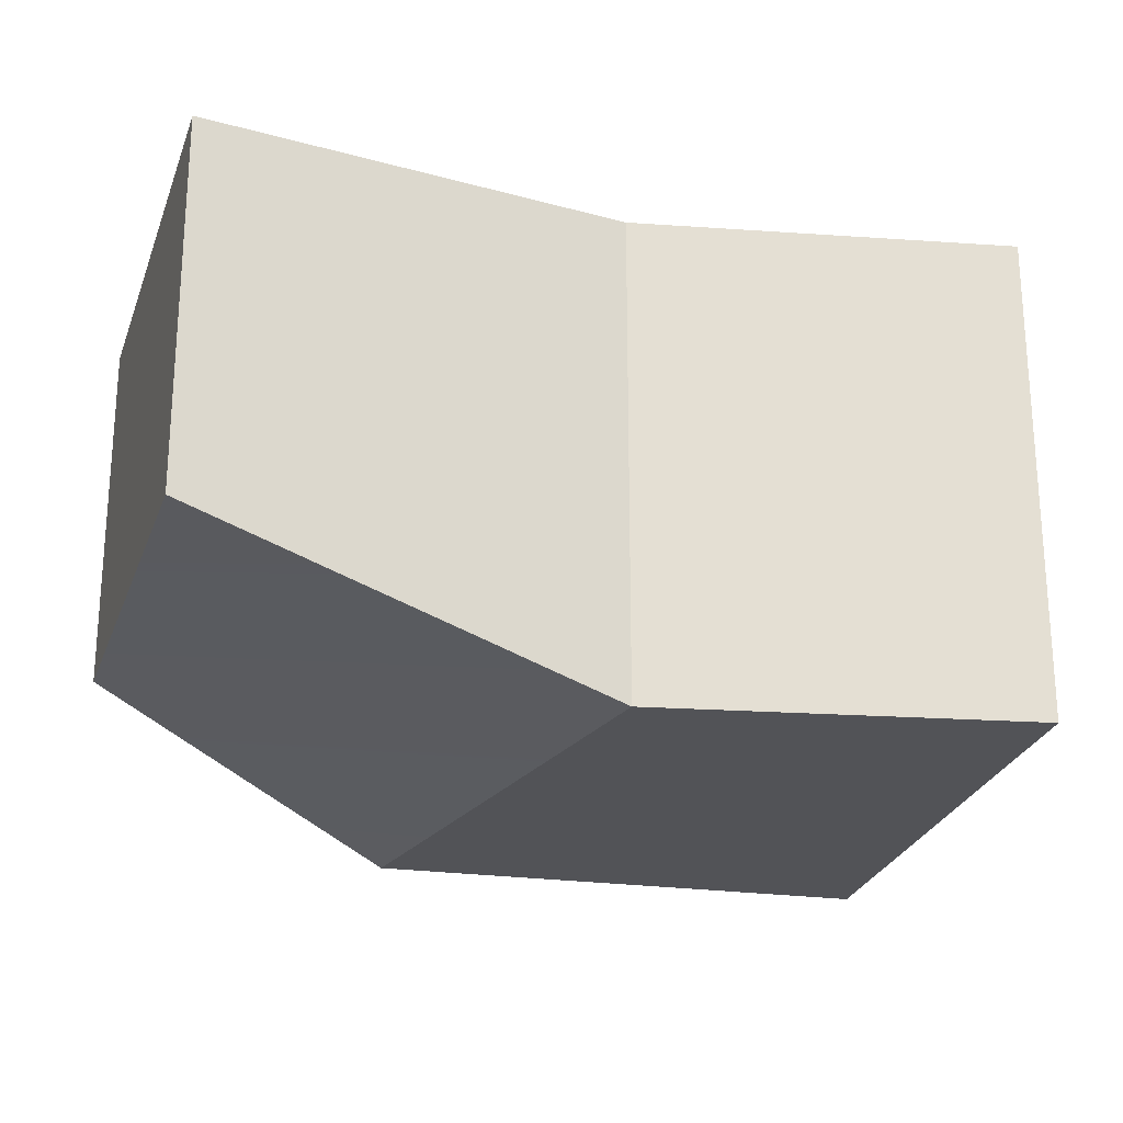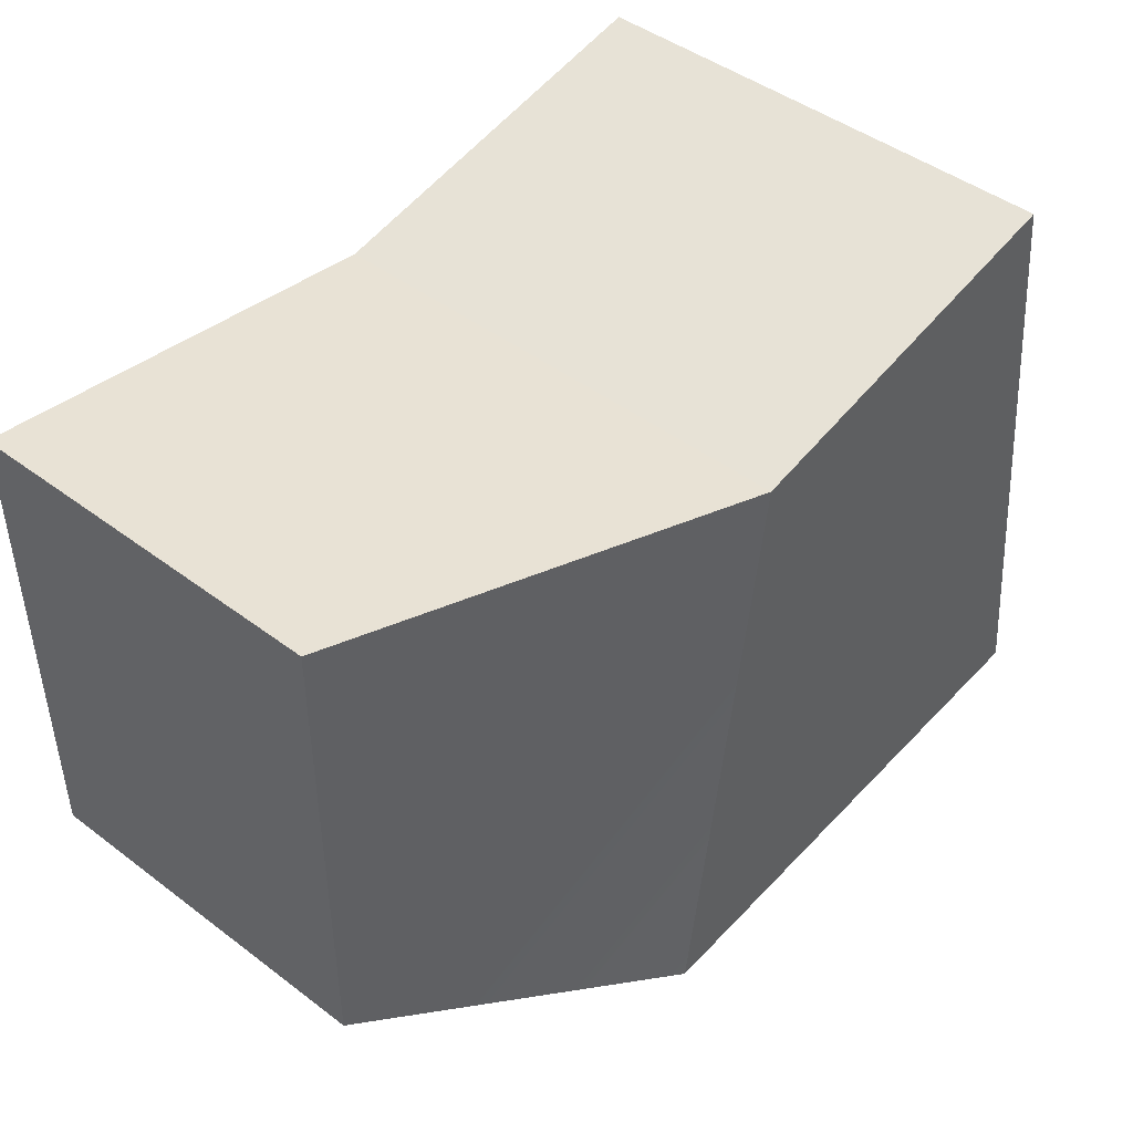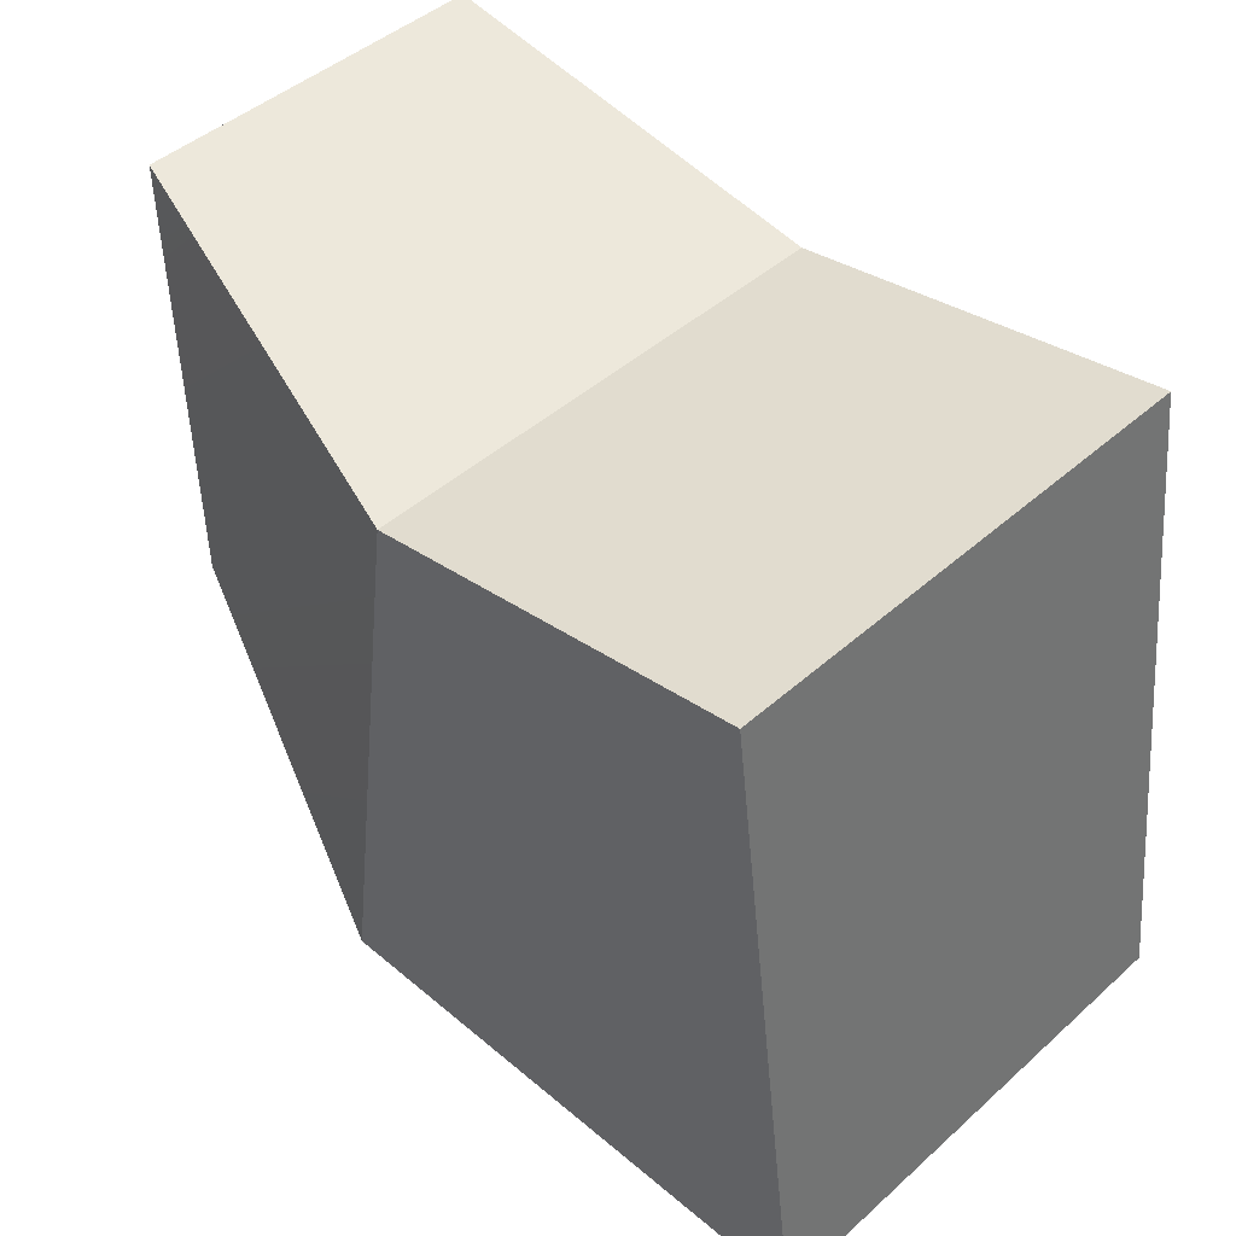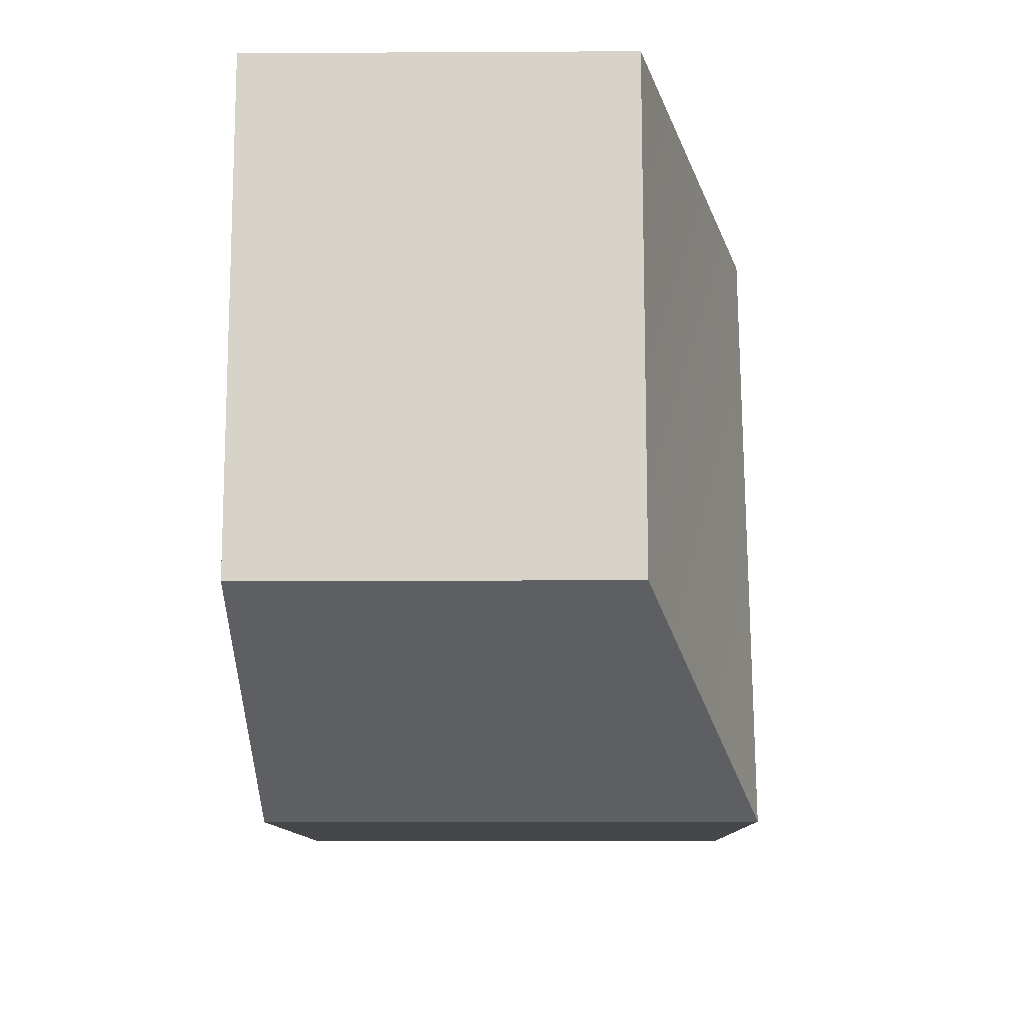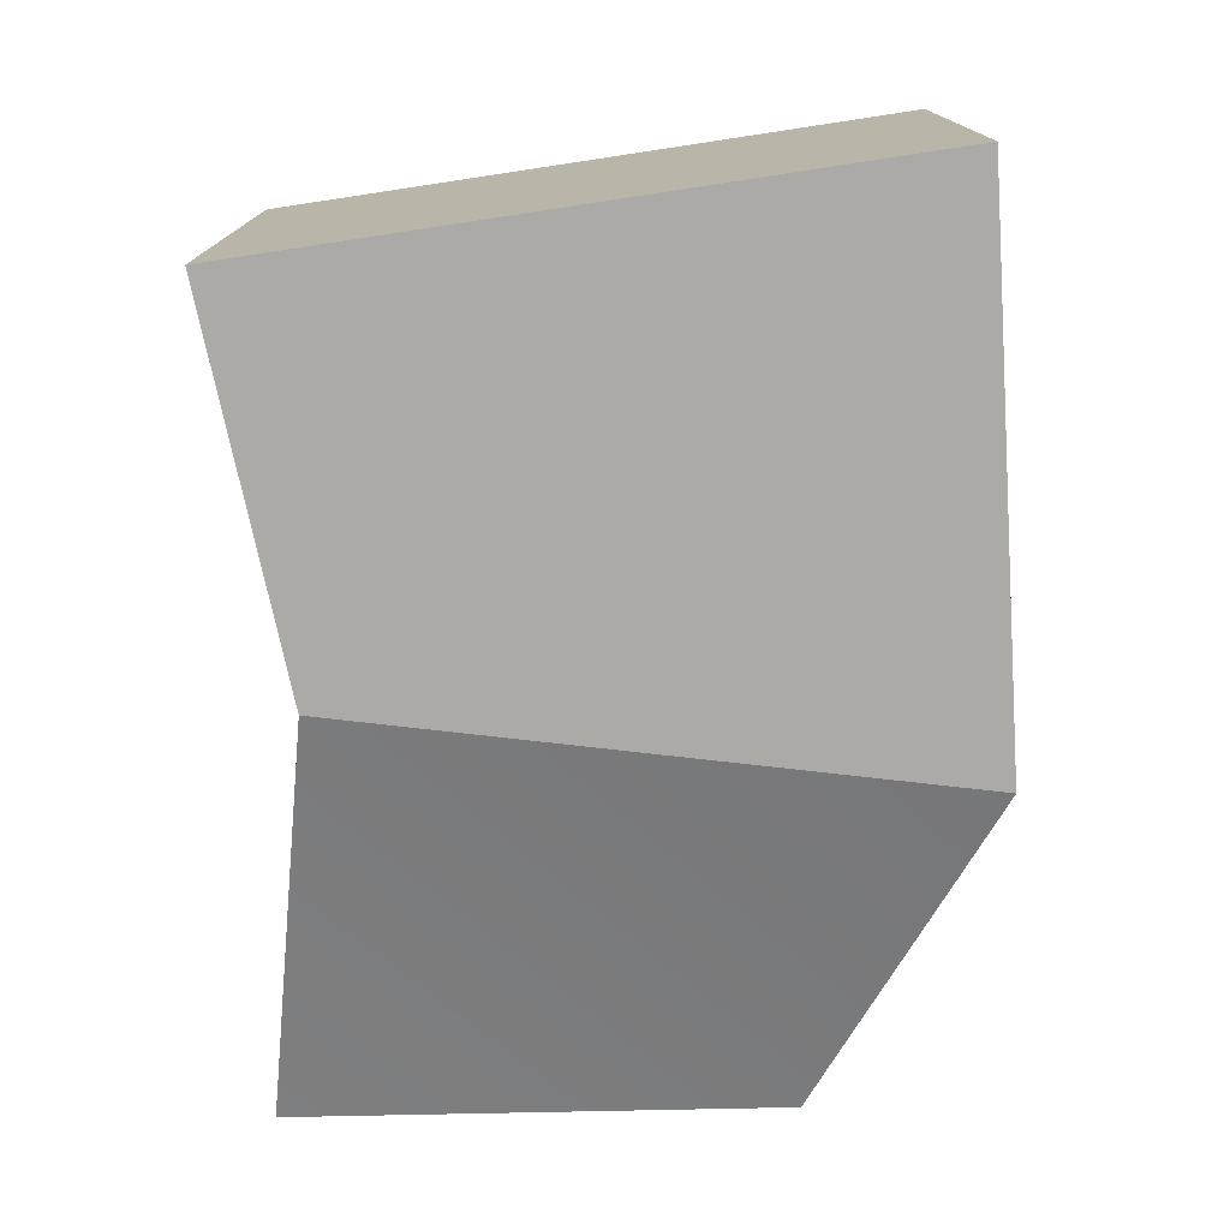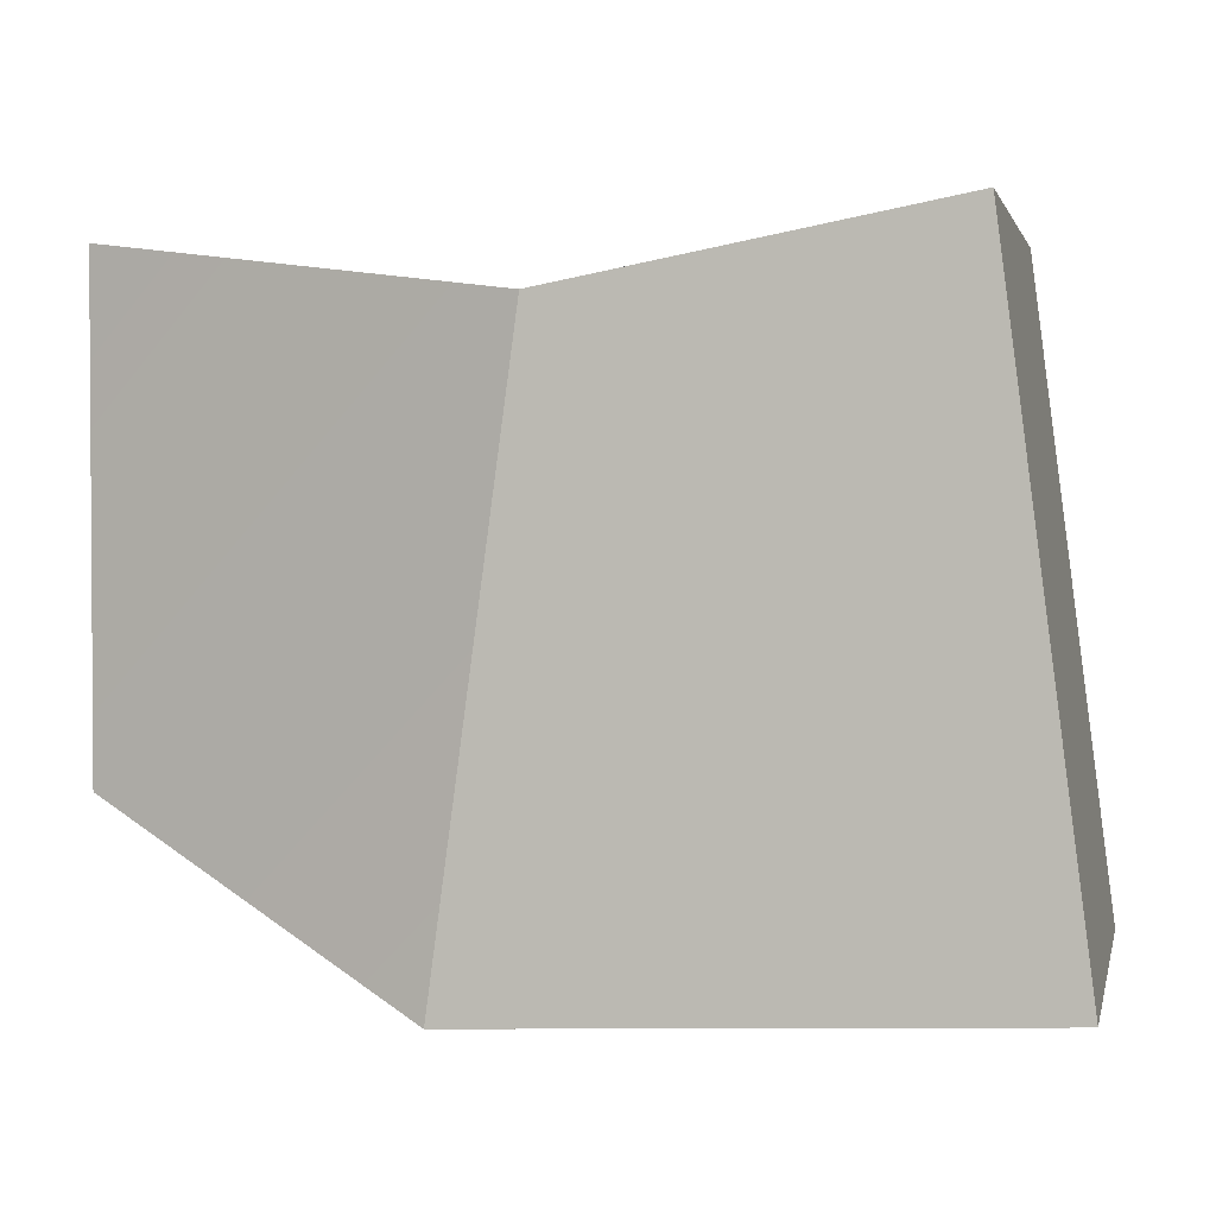
<metadata>
{"format":"obj","ext":"obj","renderer":"f3d","projection":"perspective","resolution":1024,"background":"white","views":[{"elev":-22.3,"azim":-17.5,"up":"+Y"},{"elev":45.4,"azim":-49.0,"up":"+Z"},{"elev":46.4,"azim":44.8,"up":"+Z"},{"elev":-13.1,"azim":-89.3,"up":"+Z"},{"elev":-75.7,"azim":91.2,"up":"+Y"},{"elev":2.2,"azim":12.5,"up":"+Z"}]}
</metadata>
<code>
g pb_Mesh89166
v -10 0 6
v -10 0 2
v -10 3 6
v -10 3 2
v -2.721 -1 0.7715
v -3.412 -1 6.112
v -2.721 3 0.7715
v -3.412 3 6.112
v -3.412 3 6.112
v -3.412 -1 6.112
v -6.519 -1 5.523
v -6.519 3 5.523
v -6.519 -1 5.523
v -10 0 6
v -6.519 3 5.523
v -10 3 6
v -10 3 2
v -10 0 2
v -7.189 3 0.5682
v -7.189 -1 0.5682
v -7.189 3 0.5682
v -7.189 -1 0.5682
v -2.721 3 0.7715
v -2.721 -1 0.7715
v -7.189 3 0.5682
v -2.721 3 0.7715
v -3.412 3 6.112
v -6.519 3 5.523
v -10 3 6
v -10 3 2
v -3.412 -1 6.112
v -7.189 -1 0.5682
v -6.519 -1 5.523
v -2.721 -1 0.7715
v -6.519 -1 5.523
v -10 0 2
v -10 0 6
v -7.189 -1 0.5682
g pb_Mesh89166_0
f 3 2 1
f 3 4 2
f 7 6 5
f 7 8 6
f 11 10 9
f 12 11 9
f 15 14 13
f 16 14 15
f 19 18 17
f 20 18 19
f 23 22 21
f 23 24 22
f 27 26 25
f 27 25 28
f 28 30 29
f 28 25 30
f 33 32 31
f 32 34 31
f 37 36 35
f 36 38 35

</code>
